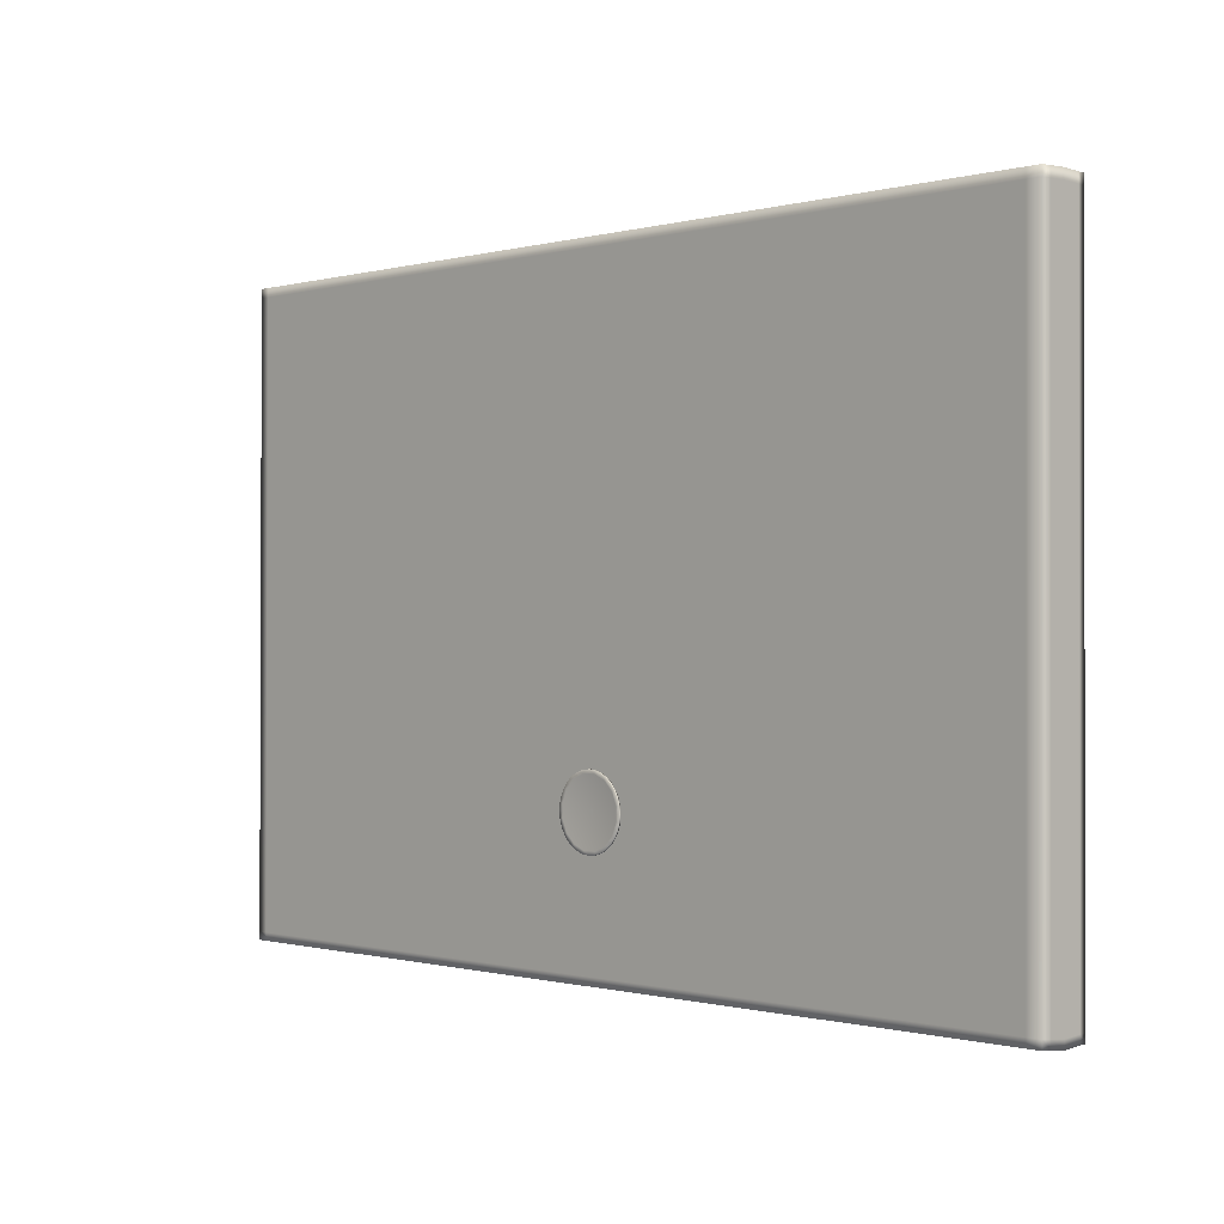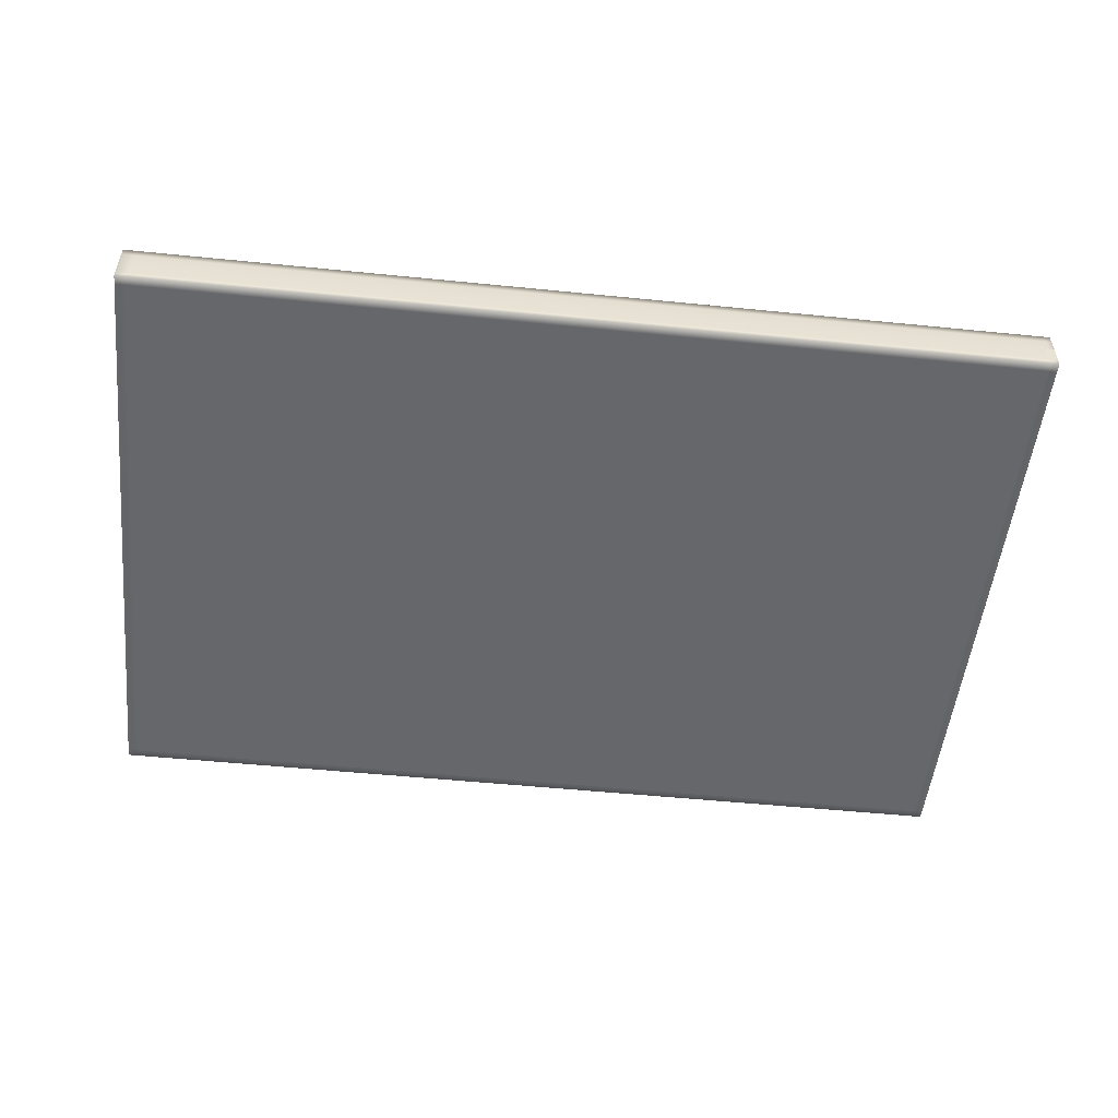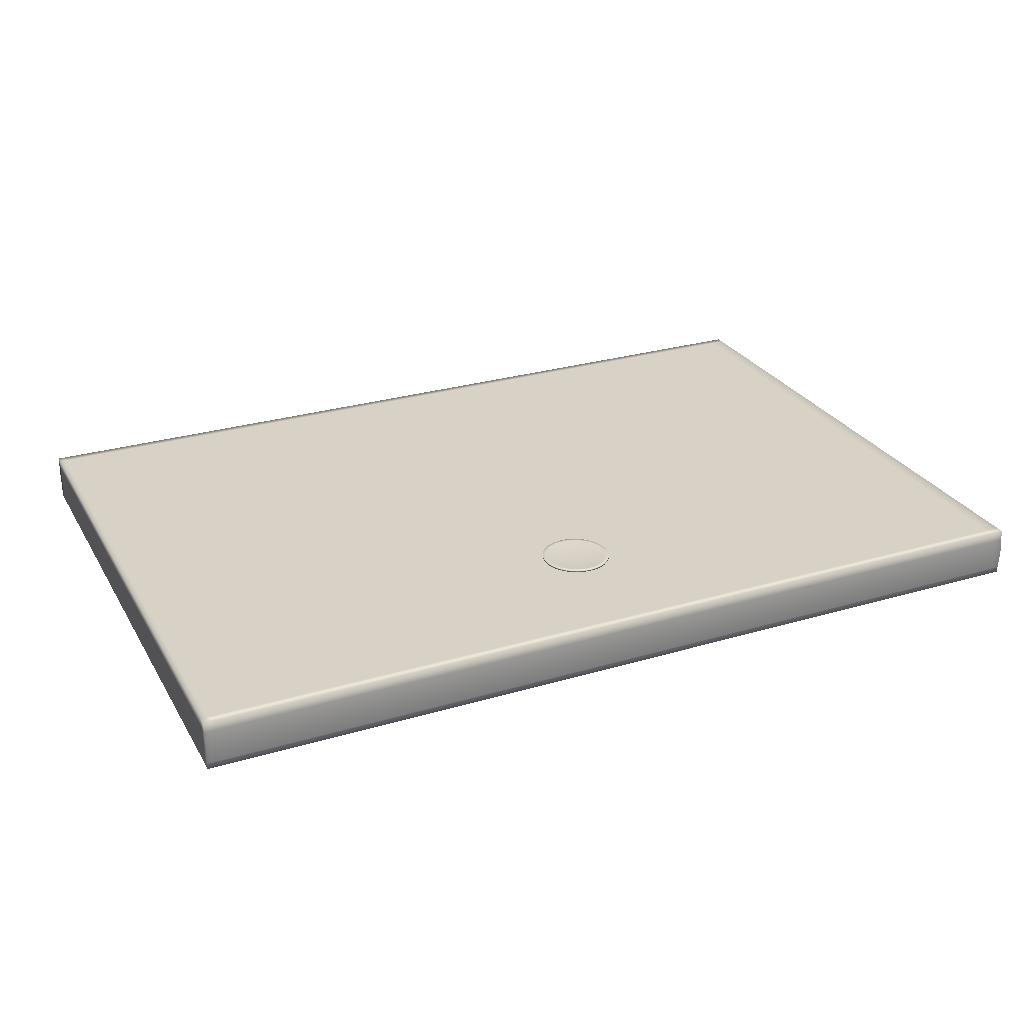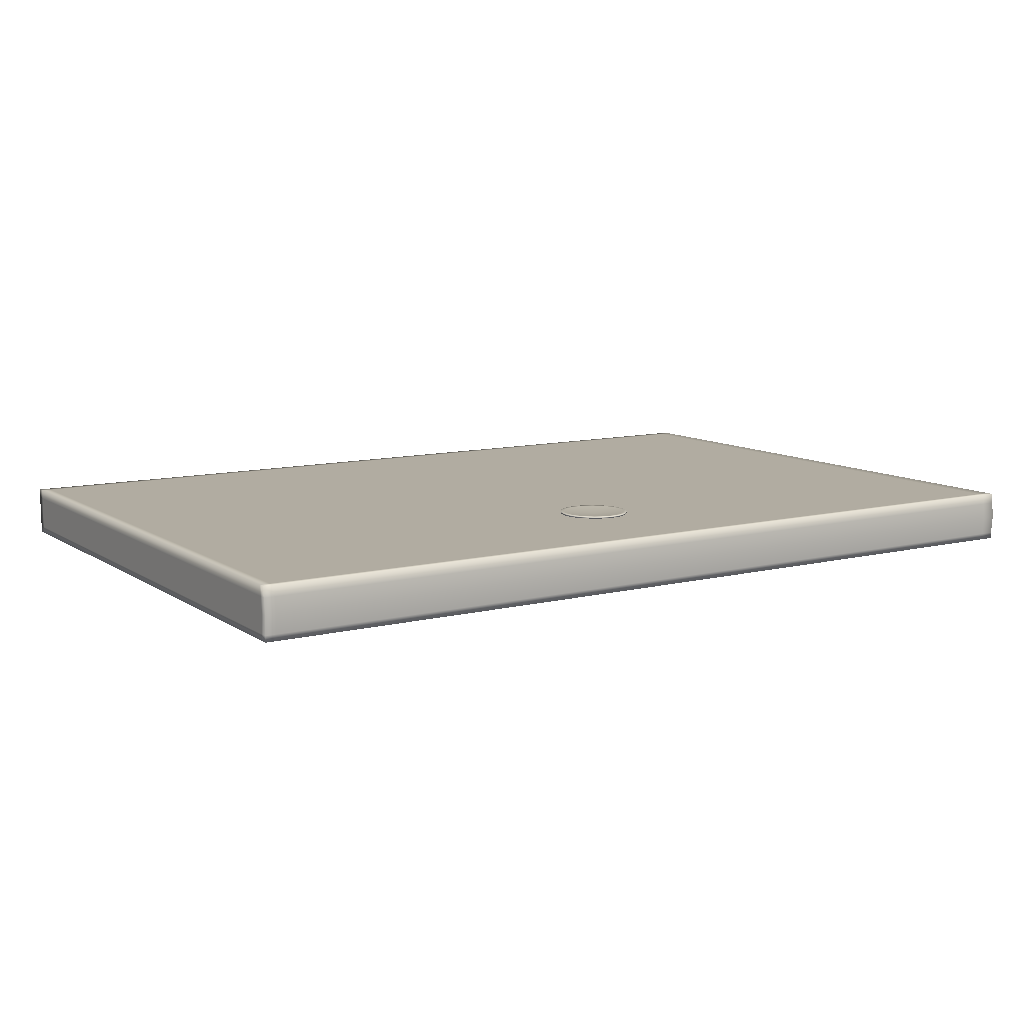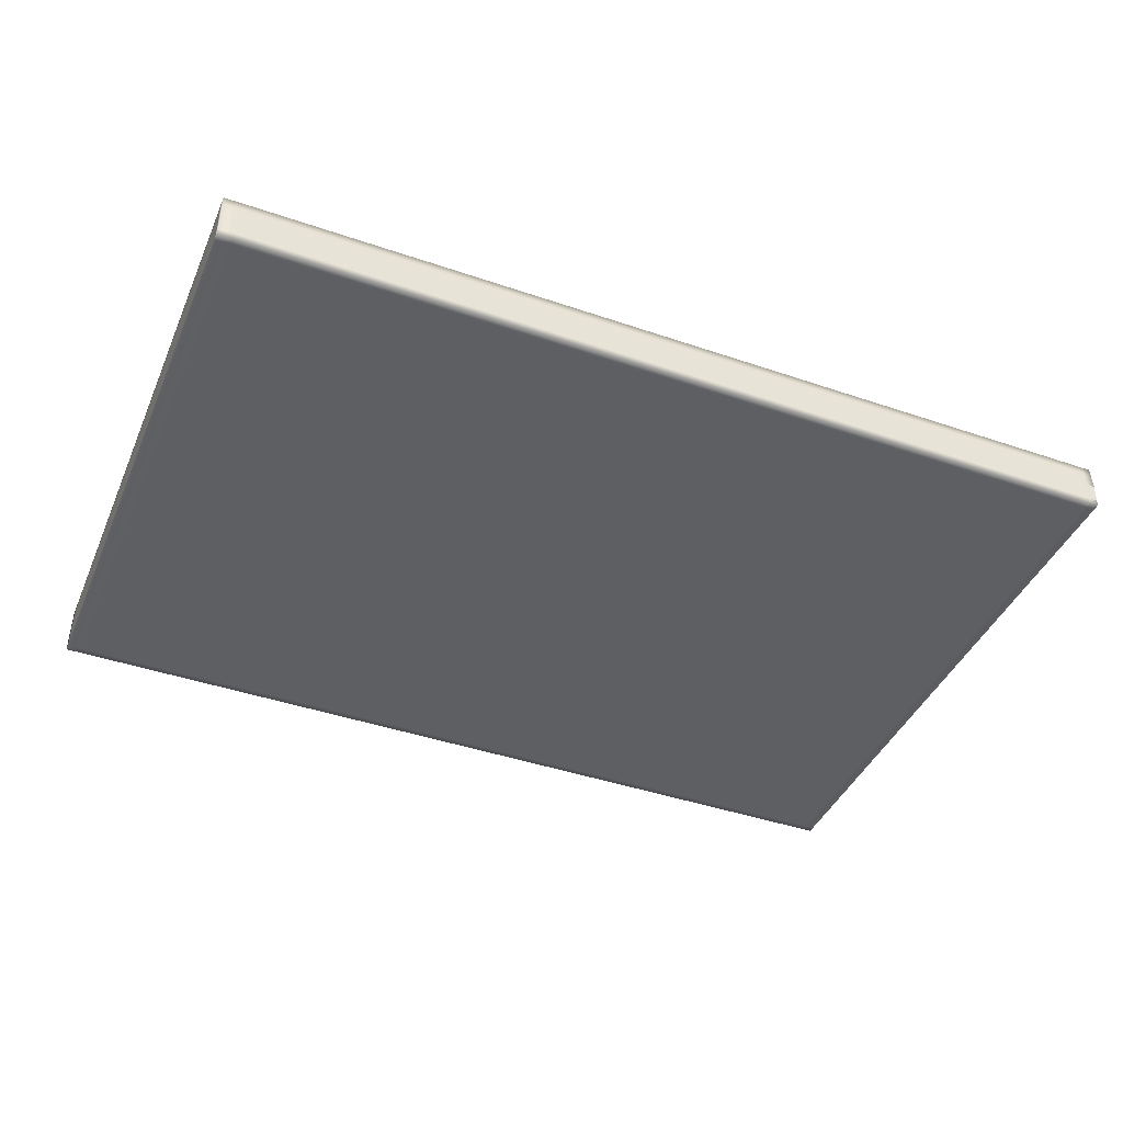
<metadata>
{"format":"obj","ext":"obj","renderer":"f3d","projection":"perspective","resolution":1024,"background":"white","views":[{"elev":-0.5,"azim":-134.3,"up":"+Z"},{"elev":-52.2,"azim":-6.2,"up":"+Y"},{"elev":27.5,"azim":155.5,"up":"+Y"},{"elev":10.3,"azim":147.8,"up":"+Y"},{"elev":-42.0,"azim":-22.4,"up":"+Y"}]}
</metadata>
<code>
g default
v 0.6698 0.262 0.2757
v 1.446 0.262 0.2757
v 0.6698 0.3045 0.2757
v 1.446 0.3045 0.2757
v 0.6698 0.3058 -0.2534
v 1.446 0.3058 -0.2534
v 0.6698 0.262 -0.254
v 1.446 0.262 -0.254
v 0.6698 0.2833 0.2766
v 0.6698 0.2833 -0.2556
v 1.446 0.2833 -0.2556
v 1.446 0.2833 0.2766
v 1.086 0.3059 -0.1423
v 1.083 0.3059 -0.1476
v 1.083 0.3054 -0.141
v 1.081 0.3055 -0.1461
v 1.079 0.3059 -0.1522
v 1.085 0.3055 -0.1361
v 1.088 0.3059 -0.1366
v 1.088 0.3059 -0.1307
v 1.075 0.3059 -0.156
v 1.073 0.3055 -0.1537
v 1.07 0.3059 -0.1588
v 1.064 0.3059 -0.1605
v 1.063 0.3055 -0.1579
v 1.058 0.3059 -0.1611
v 1.052 0.3059 -0.1605
v 1.052 0.3055 -0.1579
v 1.046 0.3059 -0.1588
v 1.041 0.3059 -0.156
v 1.042 0.3055 -0.1537
v 1.036 0.3059 -0.1522
v 1.033 0.3059 -0.1476
v 1.035 0.3055 -0.1461
v 1.03 0.3059 -0.1423
v 1.028 0.3059 -0.1366
v 1.031 0.3055 -0.1361
v 1.027 0.3059 -0.1307
v 1.028 0.3059 -0.1247
v 1.031 0.3055 -0.1252
v 1.03 0.3059 -0.119
v 1.033 0.3059 -0.1137
v 1.035 0.3055 -0.1152
v 1.036 0.3059 -0.1091
v 1.041 0.3059 -0.1053
v 1.042 0.3055 -0.1076
v 1.046 0.3059 -0.1025
v 1.052 0.3059 -0.1008
v 1.052 0.3055 -0.1035
v 1.058 0.3059 -0.1002
v 1.064 0.3059 -0.1008
v 1.063 0.3055 -0.1035
v 1.07 0.3059 -0.1025
v 1.075 0.3059 -0.1053
v 1.073 0.3055 -0.1076
v 1.079 0.3059 -0.1091
v 1.083 0.3059 -0.1137
v 1.081 0.3055 -0.1152
v 1.086 0.3059 -0.119
v 1.088 0.3059 -0.1247
v 1.085 0.3055 -0.1252
v 1.086 0.3076 -0.1423
v 1.088 0.3076 -0.1366
v 1.085 0.3075 -0.1361
v 1.085 0.3075 -0.1307
v 1.088 0.3076 -0.1307
v 1.081 0.3075 -0.146
v 1.083 0.3076 -0.1476
v 1.077 0.3075 -0.1498
v 1.073 0.3075 -0.1537
v 1.075 0.3076 -0.1559
v 1.068 0.3075 -0.1557
v 1.063 0.3075 -0.1578
v 1.064 0.3076 -0.1605
v 1.058 0.3075 -0.1577
v 1.052 0.3075 -0.1578
v 1.052 0.3076 -0.1605
v 1.048 0.3075 -0.1557
v 1.042 0.3075 -0.1537
v 1.041 0.3076 -0.1559
v 1.039 0.3075 -0.1498
v 1.035 0.3075 -0.146
v 1.033 0.3076 -0.1476
v 1.033 0.3075 -0.141
v 1.031 0.3075 -0.1361
v 1.028 0.3076 -0.1366
v 1.031 0.3075 -0.1307
v 1.031 0.3075 -0.1253
v 1.028 0.3076 -0.1247
v 1.033 0.3075 -0.1203
v 1.035 0.3075 -0.1153
v 1.033 0.3076 -0.1138
v 1.039 0.3075 -0.1115
v 1.042 0.3075 -0.1076
v 1.041 0.3076 -0.1054
v 1.048 0.3075 -0.1056
v 1.052 0.3075 -0.1035
v 1.052 0.3076 -0.1008
v 1.058 0.3075 -0.1036
v 1.063 0.3075 -0.1035
v 1.064 0.3076 -0.1008
v 1.068 0.3075 -0.1056
v 1.073 0.3075 -0.1076
v 1.075 0.3076 -0.1054
v 1.077 0.3075 -0.1115
v 1.081 0.3075 -0.1153
v 1.083 0.3076 -0.1138
v 1.083 0.3075 -0.1203
v 1.085 0.3075 -0.1253
v 1.088 0.3076 -0.1247
v 1.079 0.3076 -0.1522
v 1.07 0.3076 -0.1588
v 1.058 0.3076 -0.1611
v 1.046 0.3076 -0.1588
v 1.036 0.3076 -0.1522
v 1.03 0.3076 -0.1423
v 1.027 0.3076 -0.1307
v 1.03 0.3076 -0.119
v 1.036 0.3076 -0.1091
v 1.046 0.3076 -0.1026
v 1.058 0.3076 -0.1002
v 1.07 0.3076 -0.1026
v 1.079 0.3076 -0.1091
v 1.086 0.3076 -0.119
v 1.077 0.3054 -0.1498
v 1.058 0.3031 -0.1307
v 1.068 0.3054 -0.1557
v 1.058 0.3054 -0.1578
v 1.048 0.3054 -0.1557
v 1.039 0.3054 -0.1498
v 1.033 0.3054 -0.141
v 1.031 0.3054 -0.1307
v 1.033 0.3054 -0.1203
v 1.039 0.3054 -0.1115
v 1.048 0.3054 -0.1056
v 1.058 0.3054 -0.1036
v 1.068 0.3054 -0.1056
v 1.077 0.3054 -0.1115
v 1.083 0.3054 -0.1203
v 1.085 0.3054 -0.1307
v 1.083 0.3075 -0.141
v 1.058 0.3053 -0.1307
v 0.6698 0.3045 0.268
v 1.446 0.3045 0.268
v 1.446 0.2833 0.2689
v 1.446 0.262 0.268
v 0.6698 0.262 0.268
v 0.6698 0.2833 0.2689
v 0.6698 0.262 -0.2472
v 1.446 0.262 -0.2472
v 1.446 0.2833 -0.2488
v 1.446 0.3058 -0.2466
v 0.6698 0.3058 -0.2466
v 0.6698 0.2833 -0.2488
v 0.6698 0.297 -0.2543
v 1.446 0.297 -0.2543
v 1.446 0.297 -0.2474
v 1.446 0.2962 0.2683
v 1.446 0.2962 0.276
v 0.6698 0.2962 0.276
v 0.6698 0.2962 0.2683
v 0.6698 0.297 -0.2474
v 0.6698 0.2676 0.2759
v 1.446 0.2676 0.2759
v 1.446 0.2676 0.2682
v 1.446 0.2676 -0.2476
v 1.446 0.2676 -0.2545
v 0.6698 0.2676 -0.2545
v 0.6698 0.2676 -0.2476
v 0.6698 0.2676 0.2682
v 1.437 0.262 0.2757
v 1.437 0.262 0.268
v 1.437 0.262 -0.2472
v 1.437 0.262 -0.254
v 1.437 0.2676 -0.2545
v 1.437 0.2833 -0.2556
v 1.437 0.297 -0.2543
v 1.437 0.3058 -0.2534
v 1.437 0.3058 -0.2466
v 1.437 0.3045 0.268
v 1.437 0.3045 0.2757
v 1.437 0.2962 0.276
v 1.437 0.2833 0.2766
v 1.437 0.2676 0.2759
v 0.682 0.262 0.2757
v 0.682 0.262 0.268
v 0.682 0.262 -0.2472
v 0.682 0.262 -0.254
v 0.682 0.2676 -0.2545
v 0.682 0.2833 -0.2556
v 0.682 0.297 -0.2543
v 0.682 0.3058 -0.2534
v 0.682 0.3058 -0.2466
v 0.682 0.3045 0.268
v 0.682 0.3045 0.2757
v 0.682 0.2962 0.276
v 0.682 0.2833 0.2766
v 0.682 0.2676 0.2759
v 0.6698 0.3051 0.01073
v 0.6698 0.2966 0.01046
v 0.6698 0.2833 0.01005
v 0.6698 0.2676 0.01031
v 0.6698 0.262 0.0104
v 0.682 0.262 0.0104
v 1.437 0.262 0.0104
v 1.446 0.262 0.0104
v 1.446 0.2676 0.01031
v 1.446 0.2833 0.01005
v 1.446 0.2966 0.01046
v 1.446 0.3051 0.01073
v 1.437 0.3051 0.01073
v 0.682 0.3051 0.01073
v 1.06 0.3051 0.01073
v 1.06 0.3045 0.268
v 1.06 0.3045 0.2757
v 1.06 0.2962 0.276
v 1.06 0.2833 0.2766
v 1.06 0.2676 0.2759
v 1.06 0.262 0.2757
v 1.06 0.262 0.268
v 1.06 0.262 0.0104
v 1.06 0.262 -0.2472
v 1.06 0.262 -0.254
v 1.06 0.2676 -0.2545
v 1.06 0.2833 -0.2556
v 1.06 0.297 -0.2543
v 1.06 0.3058 -0.2534
v 1.06 0.3058 -0.2466
v 0.8708 0.3051 0.01073
v 0.8708 0.3045 0.268
v 0.8708 0.3045 0.2757
v 0.8708 0.2962 0.276
v 0.8708 0.2833 0.2766
v 0.8708 0.2676 0.2759
v 0.8708 0.262 0.2757
v 0.8708 0.262 0.268
v 0.8708 0.262 0.0104
v 0.8708 0.262 -0.2472
v 0.8708 0.262 -0.254
v 0.8708 0.2676 -0.2545
v 0.8708 0.2833 -0.2556
v 0.8708 0.297 -0.2543
v 0.8708 0.3058 -0.2534
v 0.8708 0.3058 -0.2466
v 1.249 0.3051 0.01073
v 1.249 0.3045 0.268
v 1.249 0.3045 0.2757
v 1.249 0.2962 0.276
v 1.249 0.2833 0.2766
v 1.249 0.2676 0.2759
v 1.249 0.262 0.2757
v 1.249 0.262 0.268
v 1.249 0.262 0.0104
v 1.249 0.262 -0.2472
v 1.249 0.262 -0.254
v 1.249 0.2676 -0.2545
v 1.249 0.2833 -0.2556
v 1.249 0.297 -0.2543
v 1.249 0.3058 -0.2534
v 1.249 0.3058 -0.2466
v 0.8708 0.3048 0.1394
v 1.06 0.3048 0.1394
v 1.249 0.3048 0.1394
v 1.437 0.3048 0.1394
v 1.446 0.3048 0.1394
v 1.446 0.2964 0.1394
v 1.446 0.2833 0.1395
v 1.446 0.2676 0.1393
v 1.446 0.262 0.1392
v 1.437 0.262 0.1392
v 1.249 0.262 0.1392
v 1.06 0.262 0.1392
v 0.8708 0.262 0.1392
v 0.682 0.262 0.1392
v 0.6698 0.262 0.1392
v 0.6698 0.2676 0.1393
v 0.6698 0.2833 0.1395
v 0.6698 0.2964 0.1394
v 0.6698 0.3048 0.1394
v 0.682 0.3048 0.1394
v 0.8708 0.3054 -0.1179
v 1.06 0.3054 -0.1179
v 1.249 0.3054 -0.1179
v 1.437 0.3054 -0.1179
v 1.446 0.3054 -0.1179
v 1.446 0.2968 -0.1185
v 1.446 0.2833 -0.1194
v 1.446 0.2676 -0.1187
v 1.446 0.262 -0.1184
v 1.437 0.262 -0.1184
v 1.249 0.262 -0.1184
v 1.06 0.262 -0.1184
v 0.8708 0.262 -0.1184
v 0.682 0.262 -0.1184
v 0.6698 0.262 -0.1184
v 0.6698 0.2676 -0.1187
v 0.6698 0.2833 -0.1194
v 0.6698 0.2968 -0.1185
v 0.6698 0.3054 -0.1179
v 0.682 0.3054 -0.1179
g paperBoxes:paperBoxesC_docHolder_low
f 183 184 164 12
f 211 264 265 210
f 175 176 11 167
f 270 205 206 269
f 267 268 207 208
f 201 202 276 277
f 278 200 201 277
f 176 177 156 11
f 209 266 267 208
f 182 183 12 159
f 13 15 16 14
f 14 16 125 17
f 15 13 19 18
f 18 19 20 140
f 17 125 22 21
f 21 22 127 23
f 23 127 25 24
f 24 25 128 26
f 26 128 28 27
f 27 28 129 29
f 29 129 31 30
f 30 31 130 32
f 32 130 34 33
f 33 34 131 35
f 35 131 37 36
f 36 37 132 38
f 38 132 40 39
f 39 40 133 41
f 41 133 43 42
f 42 43 134 44
f 44 134 46 45
f 45 46 135 47
f 47 135 49 48
f 48 49 136 50
f 50 136 52 51
f 51 52 137 53
f 53 137 55 54
f 54 55 138 56
f 56 138 58 57
f 57 58 139 59
f 59 139 61 60
f 60 61 140 20
f 62 141 64 63
f 63 64 65 66
f 141 62 68 67
f 67 68 111 69
f 69 111 71 70
f 70 71 112 72
f 72 112 74 73
f 73 74 113 75
f 75 113 77 76
f 76 77 114 78
f 78 114 80 79
f 79 80 115 81
f 81 115 83 82
f 82 83 116 84
f 84 116 86 85
f 85 86 117 87
f 87 117 89 88
f 88 89 118 90
f 90 118 92 91
f 91 92 119 93
f 93 119 95 94
f 94 95 120 96
f 96 120 98 97
f 97 98 121 99
f 99 121 101 100
f 100 101 122 102
f 102 122 104 103
f 103 104 123 105
f 105 123 107 106
f 106 107 124 108
f 108 124 110 109
f 109 110 66 65
f 13 14 68 62
f 14 17 111 68
f 17 21 71 111
f 21 23 112 71
f 23 24 74 112
f 24 26 113 74
f 26 27 77 113
f 27 29 114 77
f 29 30 80 114
f 30 32 115 80
f 32 33 83 115
f 33 35 116 83
f 35 36 86 116
f 36 38 117 86
f 38 39 89 117
f 39 41 118 89
f 41 42 92 118
f 42 44 119 92
f 44 45 95 119
f 45 47 120 95
f 47 48 98 120
f 48 50 121 98
f 50 51 101 121
f 51 53 122 101
f 53 54 104 122
f 54 56 123 104
f 56 57 107 123
f 57 59 124 107
f 59 60 110 124
f 60 20 66 110
f 20 19 63 66
f 19 13 62 63
f 126 125 16 15
f 126 127 22 125
f 126 128 25 127
f 126 129 28 128
f 126 130 31 129
f 126 131 34 130
f 126 132 37 131
f 126 133 40 132
f 126 134 43 133
f 126 135 46 134
f 126 136 49 135
f 126 137 52 136
f 126 138 55 137
f 126 139 58 138
f 126 140 61 139
f 126 15 18 140
f 142 141 67 69
f 142 69 70 72
f 142 72 73 75
f 142 75 76 78
f 142 78 79 81
f 142 81 82 84
f 142 84 85 87
f 142 87 88 90
f 142 90 91 93
f 142 93 94 96
f 142 96 97 99
f 142 99 100 102
f 142 102 103 105
f 142 105 106 108
f 142 108 109 65
f 142 65 64 141
f 180 181 4 144
f 12 145 158 159
f 164 165 145 12
f 171 172 146 2
f 148 170 163 9
f 160 161 148 9
f 173 174 8 150
f 151 166 167 11
f 156 157 151 11
f 178 179 152 6
f 10 154 162 155
f 168 169 154 10
f 177 178 6 156
f 152 157 156 6
f 265 266 209 210
f 159 158 144 4
f 181 182 159 4
f 143 161 160 3
f 199 200 278 279
f 155 162 153 5
f 184 171 2 164
f 2 146 165 164
f 207 268 269 206
f 167 166 150 8
f 174 175 167 8
f 7 149 169 168
f 276 202 203 275
f 163 170 147 1
f 251 252 172 171
f 271 253 205 270
f 254 255 174 173
f 255 256 175 174
f 256 257 176 175
f 257 258 177 176
f 258 259 178 177
f 259 260 179 178
f 245 263 264 211
f 246 247 181 180
f 247 248 182 181
f 248 249 183 182
f 249 250 184 183
f 250 251 171 184
f 147 186 185 1
f 203 204 274 275
f 7 188 187 149
f 168 189 188 7
f 10 190 189 168
f 155 191 190 10
f 5 192 191 155
f 153 193 192 5
f 279 280 212 199
f 3 195 194 143
f 160 196 195 3
f 9 197 196 160
f 163 198 197 9
f 1 185 198 163
f 153 162 298 299
f 297 298 162 154
f 154 169 296 297
f 295 296 169 149
f 149 187 294 295
f 290 291 254 173
f 289 290 173 150
f 166 288 289 150
f 287 288 166 151
f 157 286 287 151
f 285 286 157 152
f 179 284 285 152
f 260 283 284 179
f 299 300 193 153
f 229 261 262 213
f 230 231 215 214
f 231 232 216 215
f 232 233 217 216
f 233 234 218 217
f 234 235 219 218
f 235 236 220 219
f 273 237 221 272
f 222 292 293 238
f 238 239 223 222
f 239 240 224 223
f 240 241 225 224
f 241 242 226 225
f 242 243 227 226
f 243 244 228 227
f 244 281 282 228
f 212 280 261 229
f 194 195 231 230
f 195 196 232 231
f 196 197 233 232
f 197 198 234 233
f 198 185 235 234
f 185 186 236 235
f 274 204 237 273
f 238 293 294 187
f 187 188 239 238
f 188 189 240 239
f 189 190 241 240
f 190 191 242 241
f 191 192 243 242
f 192 193 244 243
f 193 300 281 244
f 213 262 263 245
f 214 215 247 246
f 215 216 248 247
f 216 217 249 248
f 217 218 250 249
f 218 219 251 250
f 219 220 252 251
f 272 221 253 271
f 254 291 292 222
f 222 223 255 254
f 223 224 256 255
f 224 225 257 256
f 225 226 258 257
f 226 227 259 258
f 227 228 260 259
f 228 282 283 260
f 261 230 214 262
f 263 262 214 246
f 264 263 246 180
f 265 264 180 144
f 144 158 266 265
f 267 266 158 145
f 145 165 268 267
f 269 268 165 146
f 172 270 269 146
f 252 271 270 172
f 220 272 271 252
f 236 273 272 220
f 186 274 273 236
f 275 274 186 147
f 170 276 275 147
f 277 276 170 148
f 161 278 277 148
f 279 278 161 143
f 143 194 280 279
f 261 280 194 230
f 281 229 213 282
f 283 282 213 245
f 284 283 245 211
f 285 284 211 210
f 210 209 286 285
f 287 286 209 208
f 208 207 288 287
f 289 288 207 206
f 206 205 290 289
f 205 253 291 290
f 292 291 253 221
f 293 292 221 237
f 294 293 237 204
f 295 294 204 203
f 203 202 296 295
f 297 296 202 201
f 201 200 298 297
f 299 298 200 199
f 199 212 300 299
f 281 300 212 229

</code>
